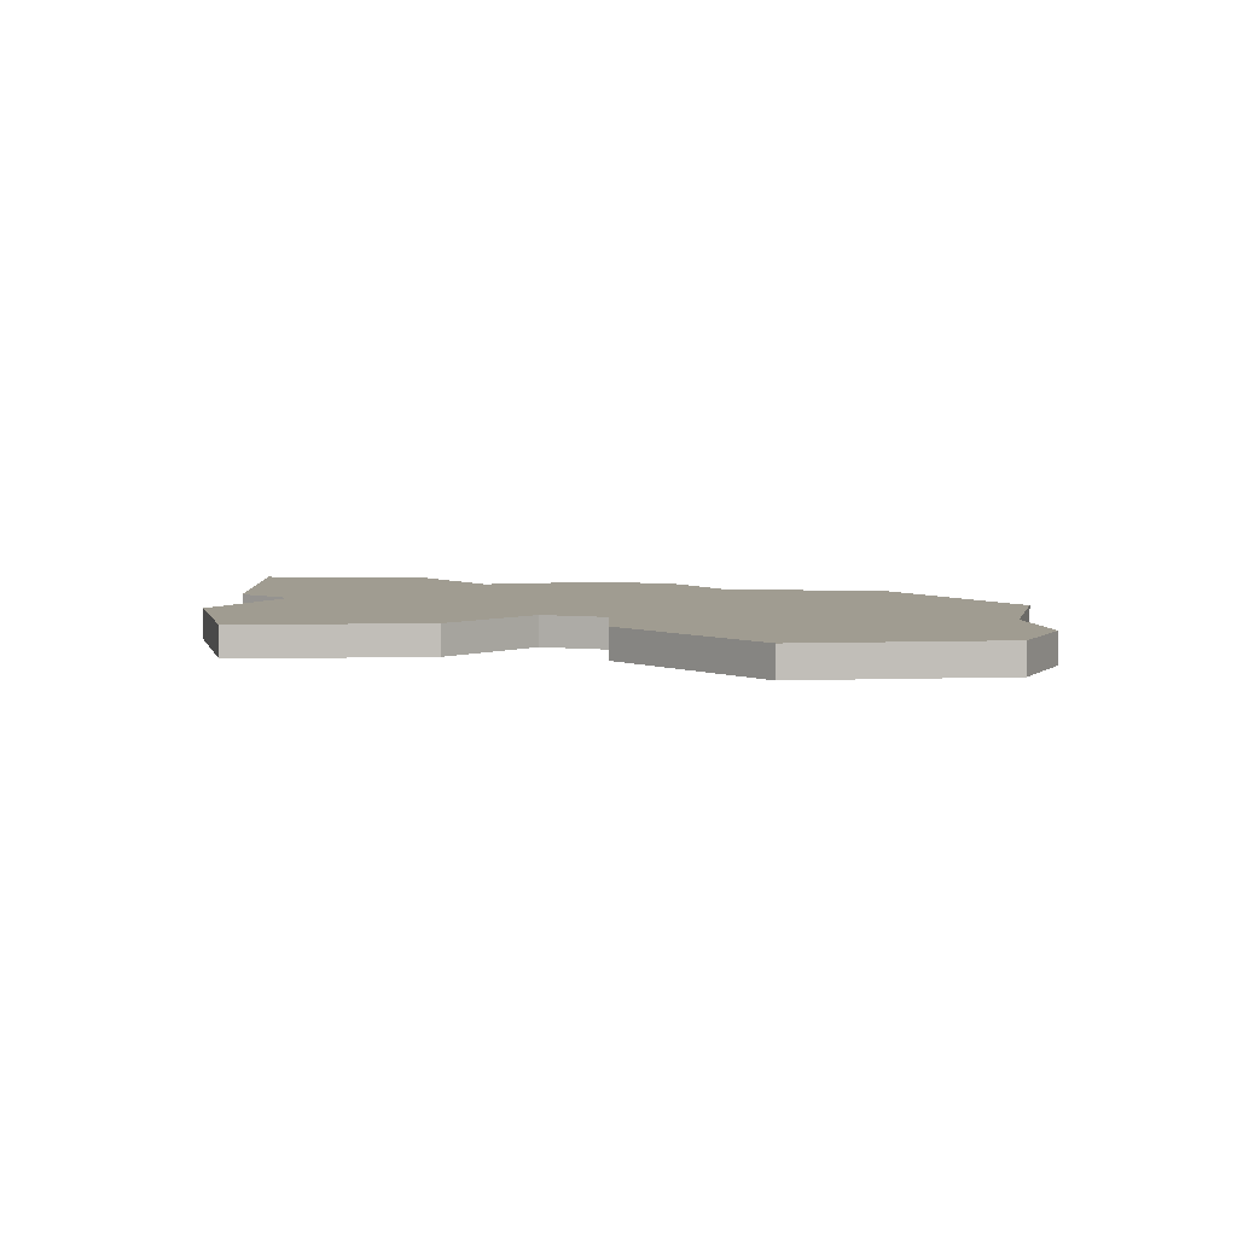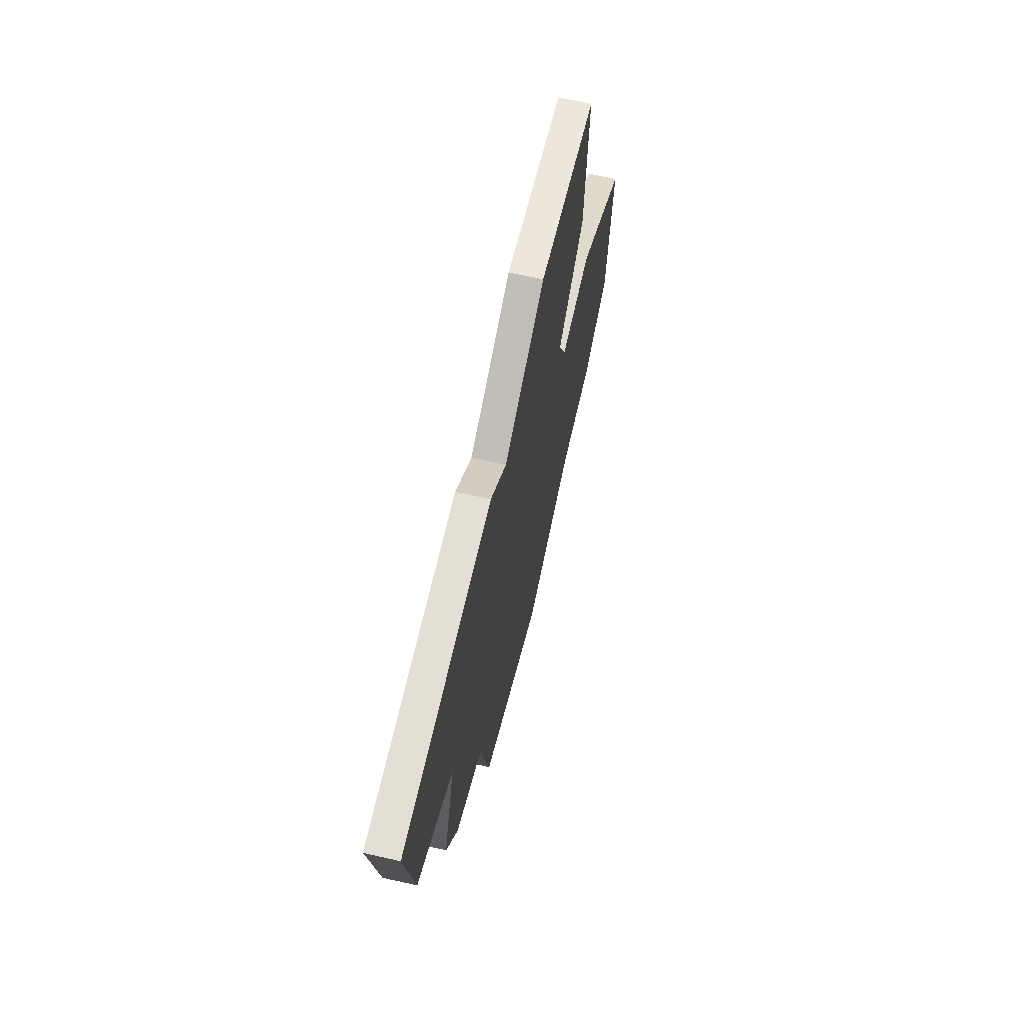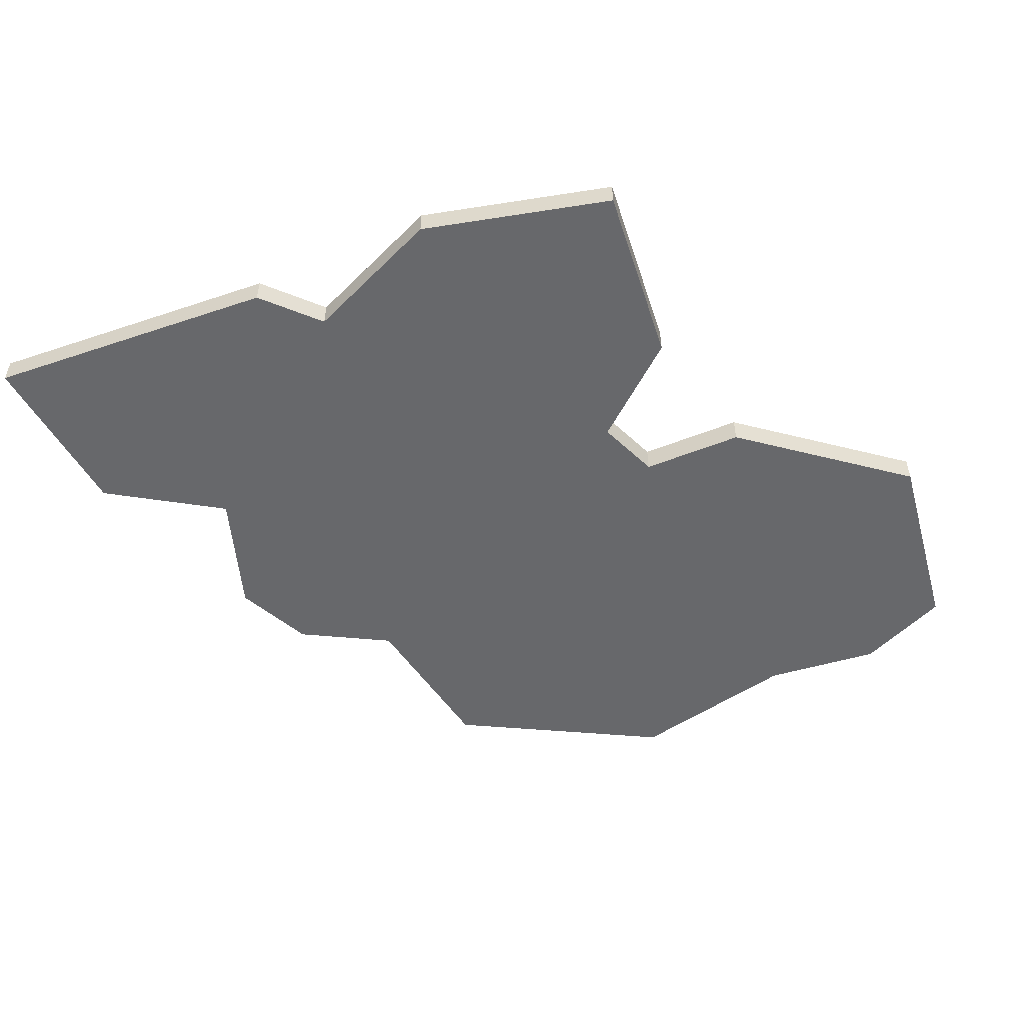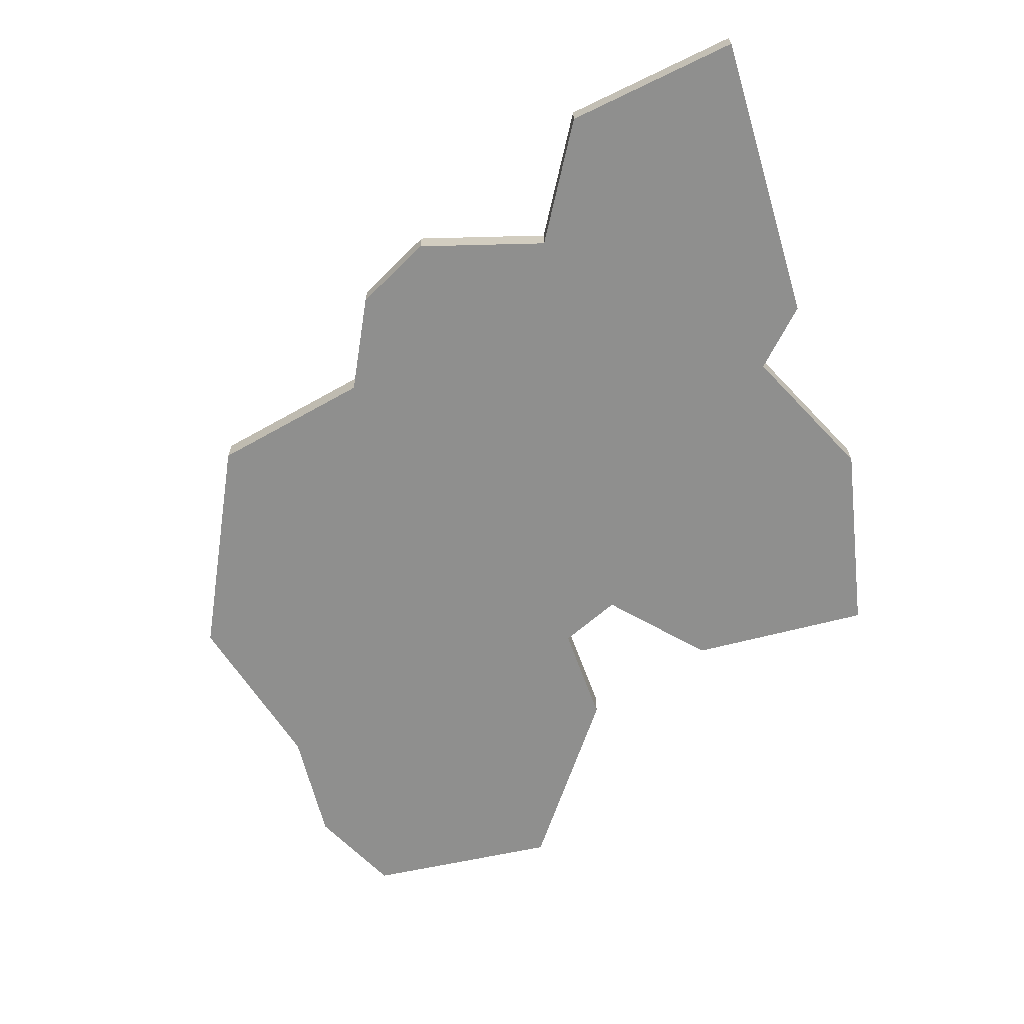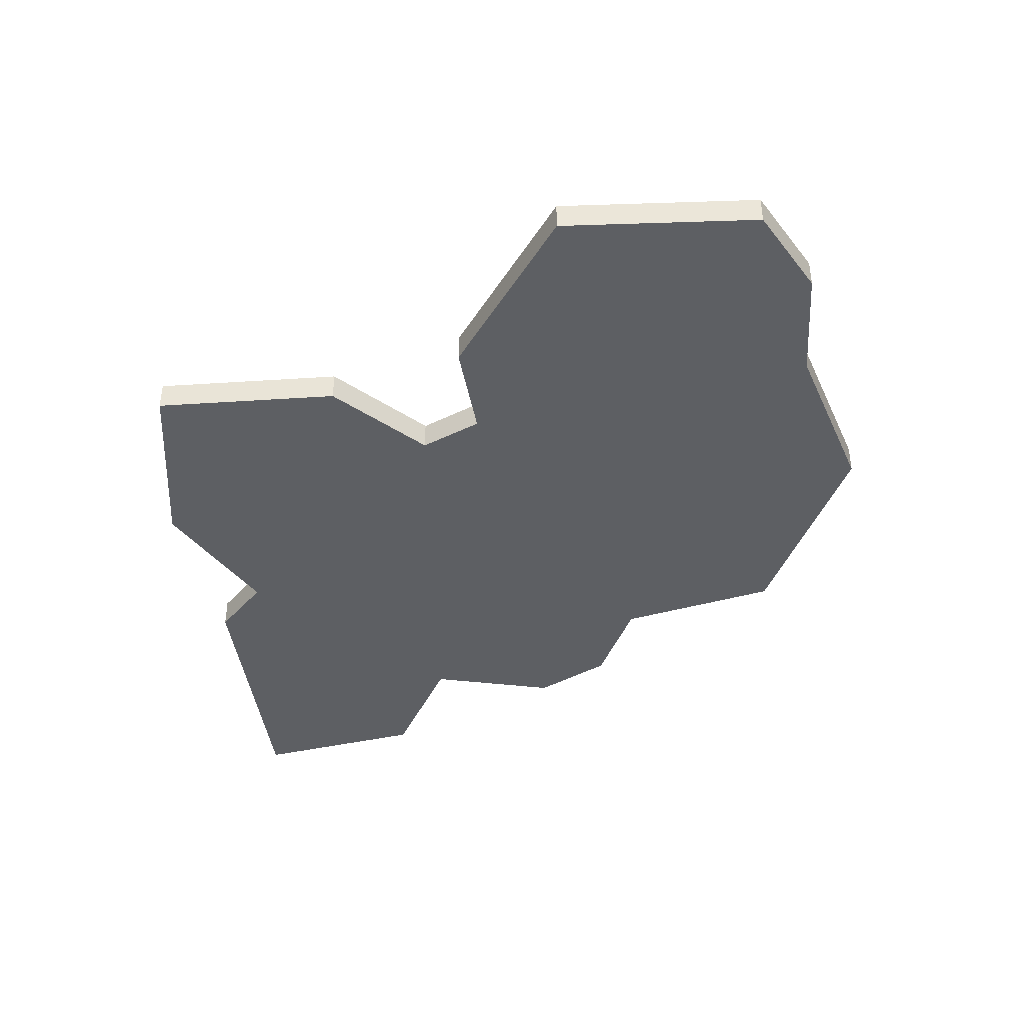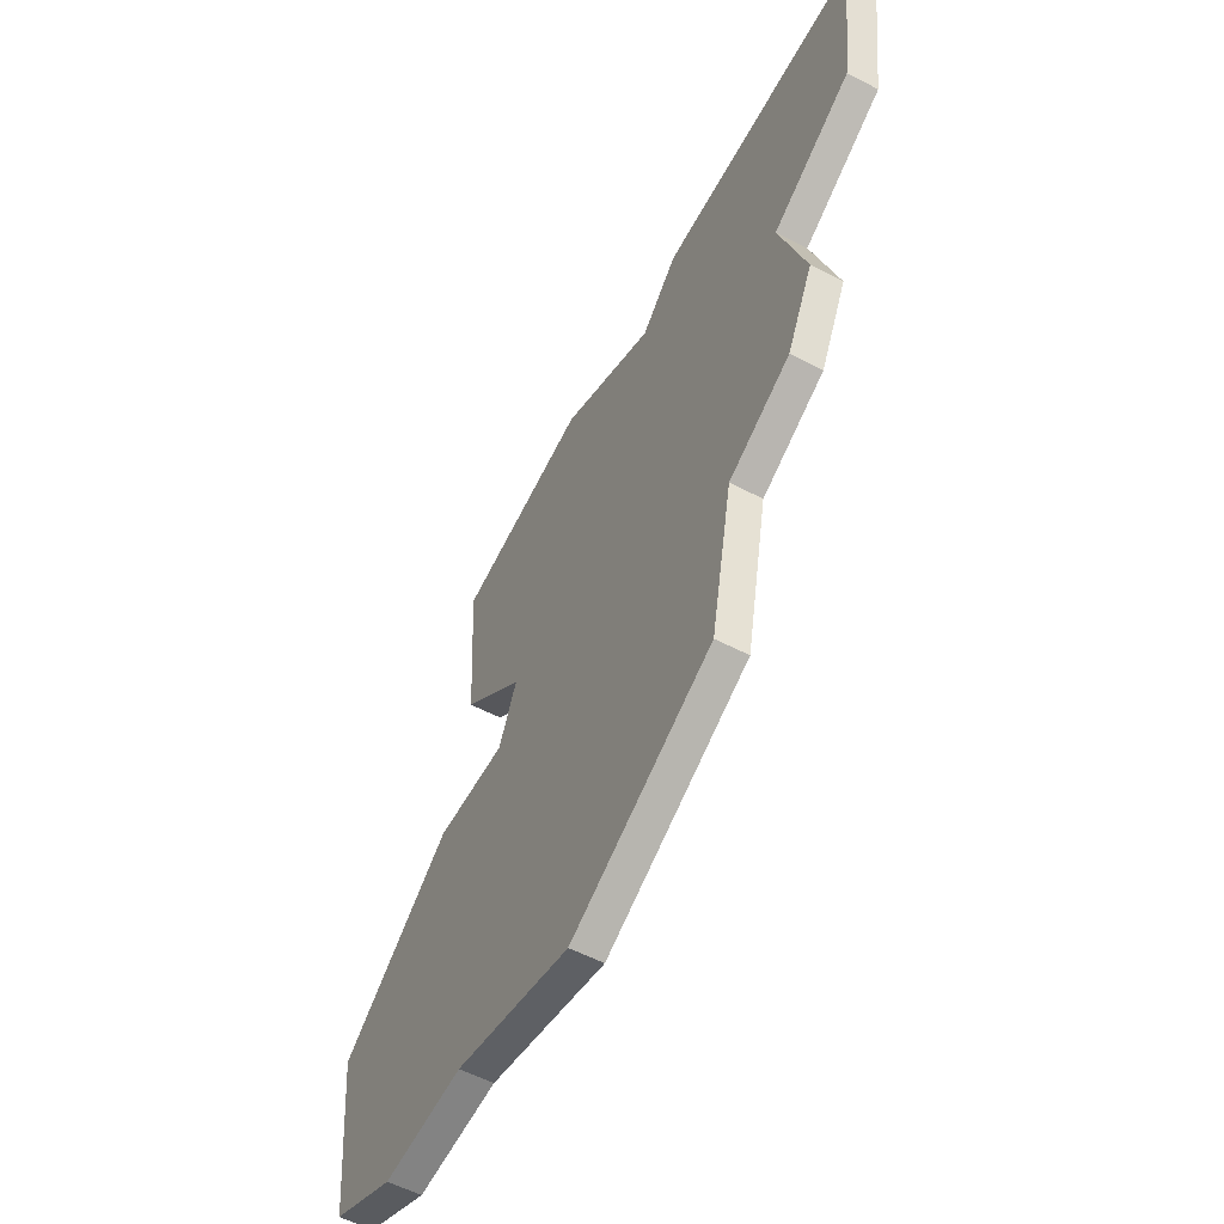
<metadata>
{"format":"obj","ext":"obj","renderer":"f3d","projection":"perspective","resolution":1024,"background":"white","views":[{"elev":4.4,"azim":88.3,"up":"+Y"},{"elev":68.0,"azim":-77.4,"up":"+Z"},{"elev":-52.3,"azim":21.6,"up":"+Y"},{"elev":-65.2,"azim":-71.7,"up":"+Y"},{"elev":-39.8,"azim":98.3,"up":"+Y"},{"elev":-57.1,"azim":-118.4,"up":"+Z"}]}
</metadata>
<code>
o province_026
v 7.951 0.04552 13.42
v 8.527 0.04552 13.38
v 8.973 0.04552 13.59
v 9.073 0.04552 14.56
v 8.268 0.04552 15.16
v 7.764 0.04552 15.15
v 7.634 0.04552 15.45
v 8.08 0.04552 15.85
v 8.138 0.04552 16.76
v 7.188 0.04552 16.96
v 6.512 0.04552 16.64
v 6.253 0.04552 16.9
v 4.8 0.04552 16.94
v 4.915 0.04552 16.08
v 5.49 0.04552 15.74
v 5.303 0.04552 15.12
v 5.49 0.04552 14.74
v 5.936 0.04552 14.51
v 6.095 0.04552 13.72
v 7.116 0.04552 13.2
v 7.951 -0.09448 13.42
v 8.527 -0.09448 13.38
v 8.973 -0.09448 13.59
v 9.073 -0.09448 14.56
v 8.268 -0.09448 15.16
v 7.764 -0.09448 15.15
v 7.634 -0.09448 15.45
v 8.08 -0.09448 15.85
v 8.138 -0.09448 16.76
v 7.188 -0.09448 16.96
v 6.512 -0.09448 16.64
v 6.253 -0.09448 16.9
v 4.8 -0.09448 16.94
v 4.915 -0.09448 16.08
v 5.49 -0.09448 15.74
v 5.303 -0.09448 15.12
v 5.49 -0.09448 14.74
v 5.936 -0.09448 14.51
v 6.095 -0.09448 13.72
v 7.116 -0.09448 13.2
f 26 7 27
f 24 5 25
f 34 15 35
f 32 13 33
f 36 17 37
f 21 2 22
f 37 18 38
f 33 14 34
f 40 1 21
f 23 4 24
f 31 12 32
f 39 20 40
f 21 22 24
f 35 16 36
f 25 6 26
f 29 10 30
f 27 8 28
f 15 11 7
f 30 11 31
f 38 19 39
f 22 3 23
f 28 9 29
f 26 6 7
f 24 4 5
f 34 14 15
f 32 12 13
f 36 16 17
f 21 1 2
f 37 17 18
f 33 13 14
f 40 20 1
f 23 3 4
f 31 11 12
f 39 19 20
f 31 32 35
f 32 33 34
f 35 32 34
f 35 36 37
f 38 39 26
f 39 40 26
f 35 37 38
f 29 30 28
f 30 31 27
f 27 28 30
f 24 25 21
f 25 26 21
f 23 24 22
f 26 27 38
f 27 31 35
f 38 27 35
f 40 21 26
f 35 15 16
f 25 5 6
f 29 9 10
f 27 7 8
f 6 5 1
f 5 4 1
f 4 3 2
f 1 20 6
f 20 19 6
f 4 2 1
f 19 18 6
f 18 17 15
f 17 16 15
f 15 14 12
f 14 13 12
f 9 8 10
f 8 7 10
f 7 6 18
f 7 18 15
f 15 12 11
f 11 10 7
f 30 10 11
f 38 18 19
f 22 2 3
f 28 8 9

</code>
